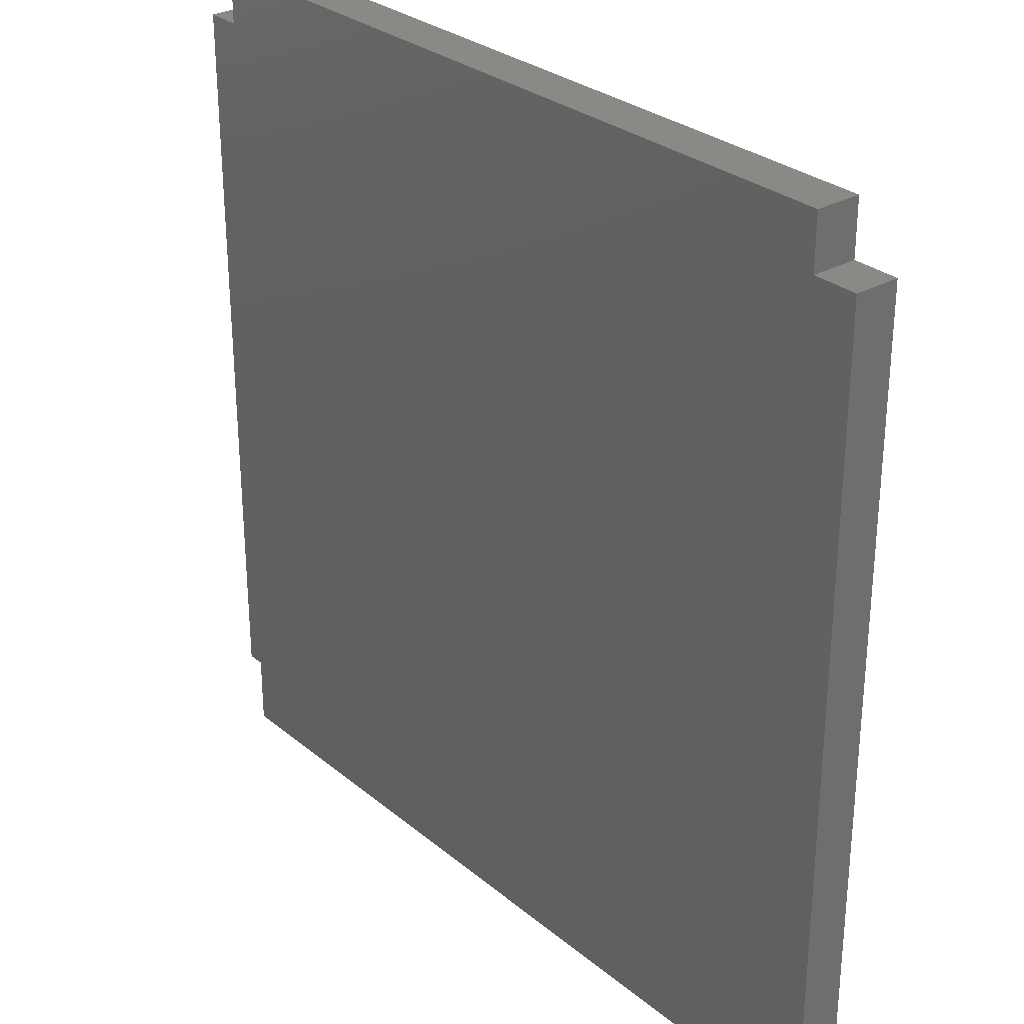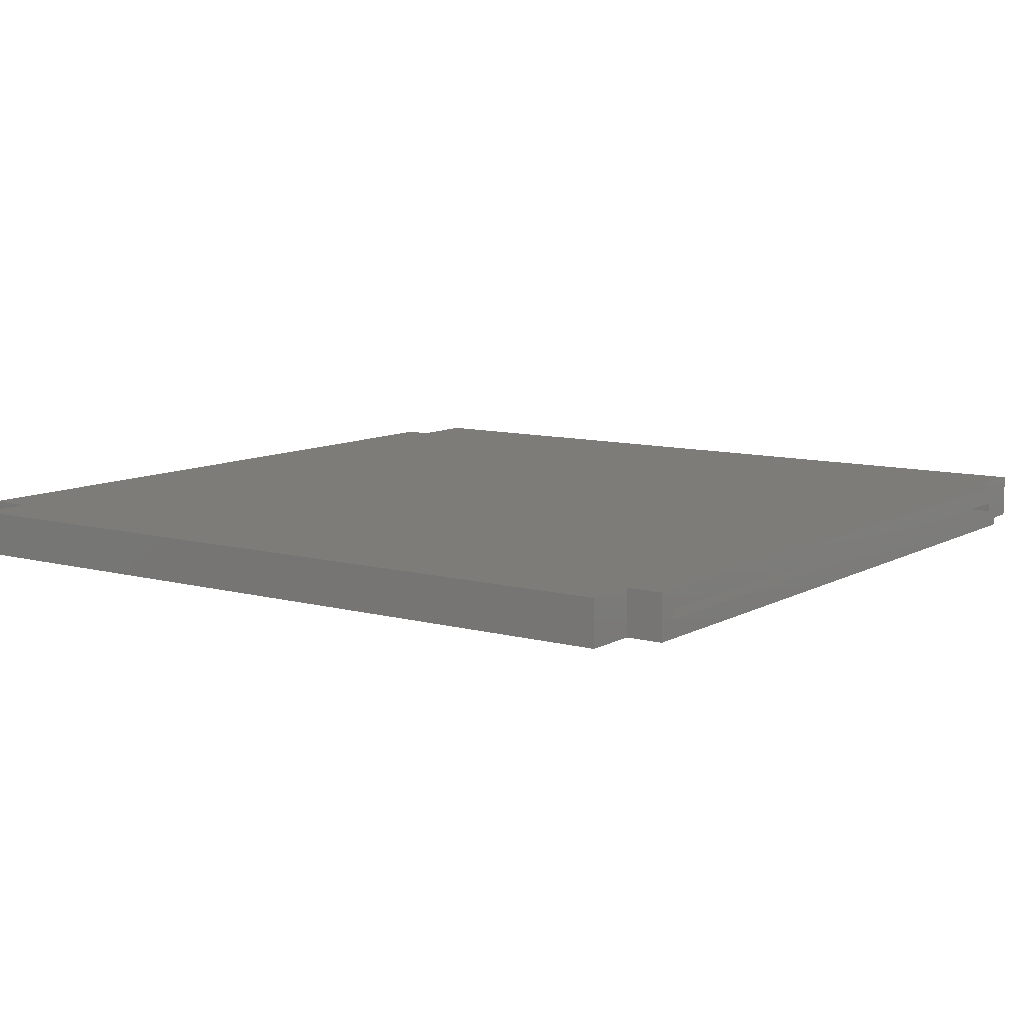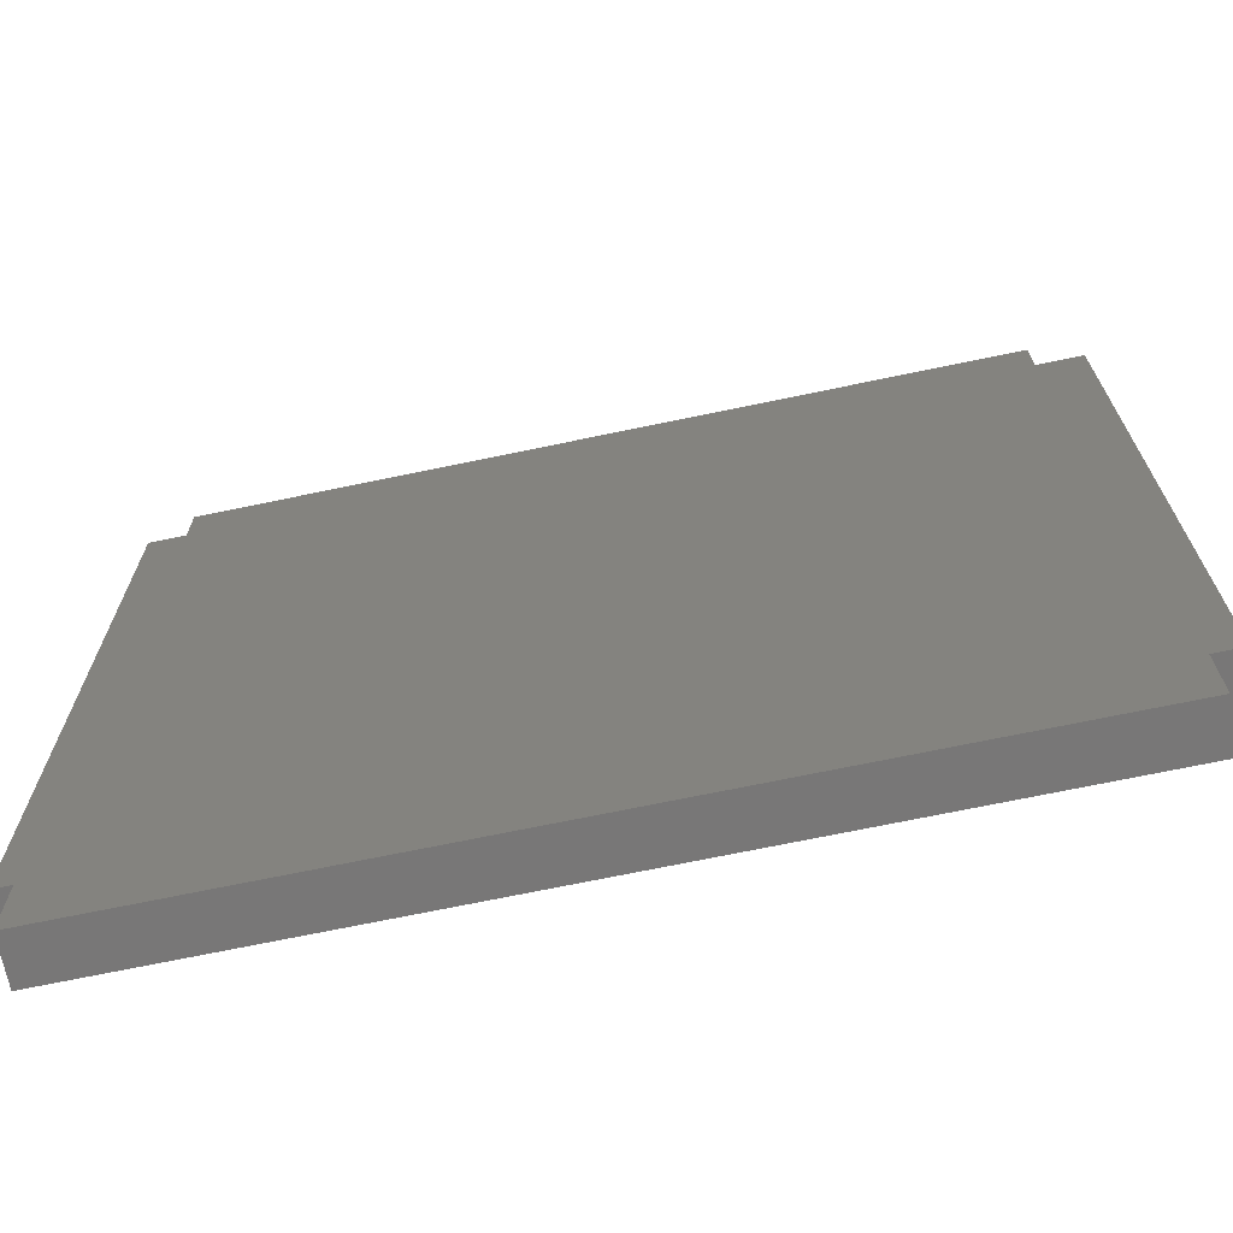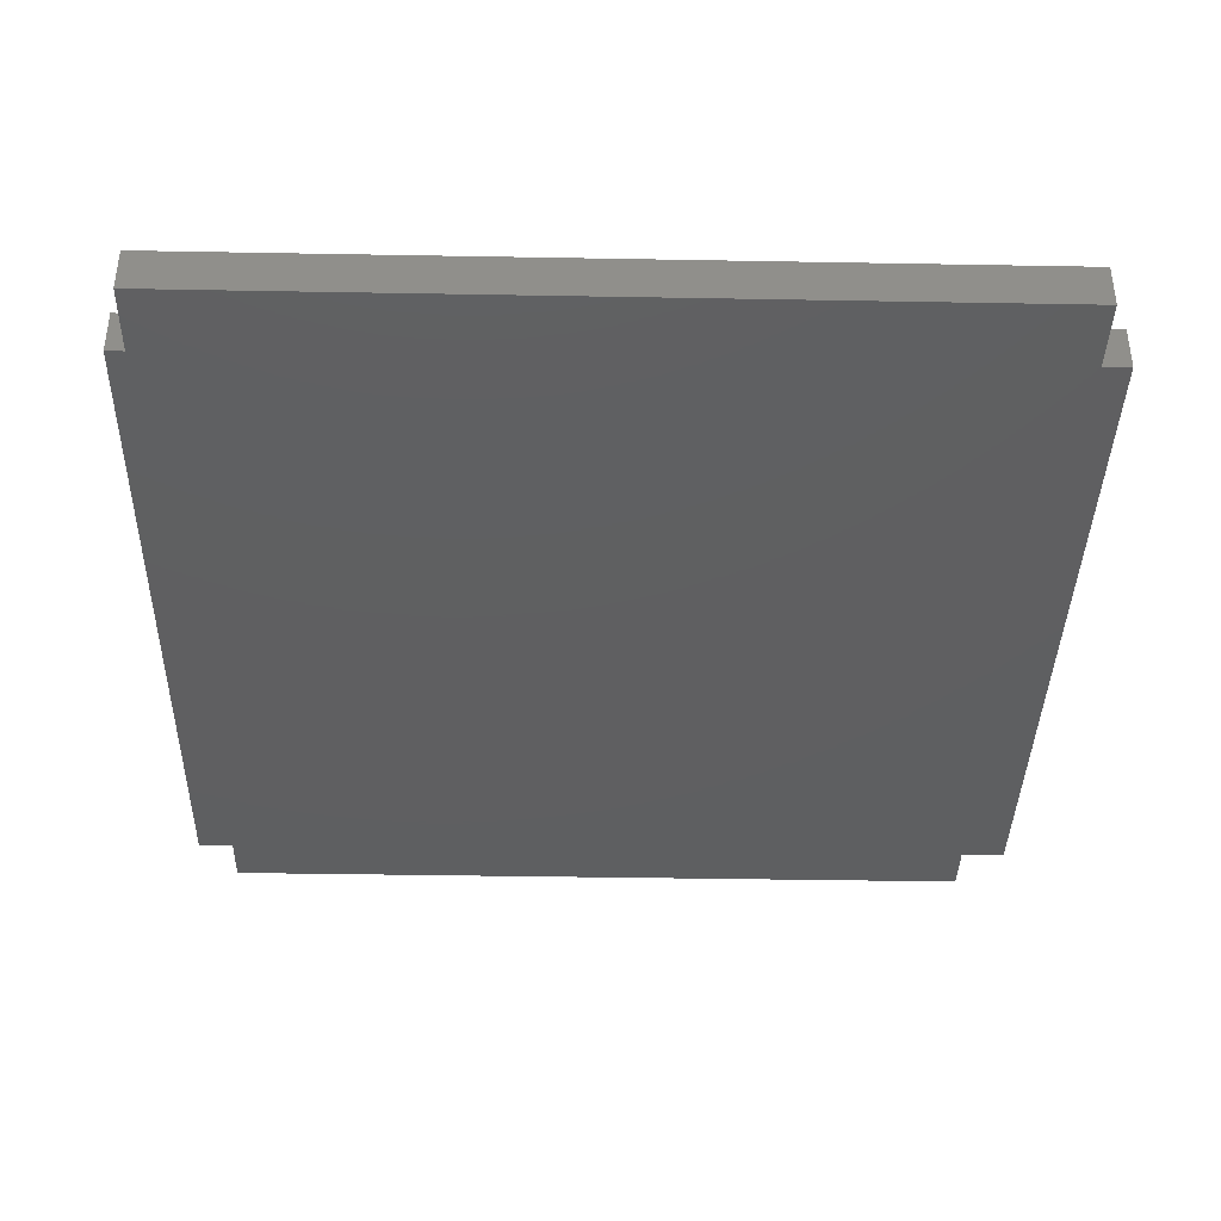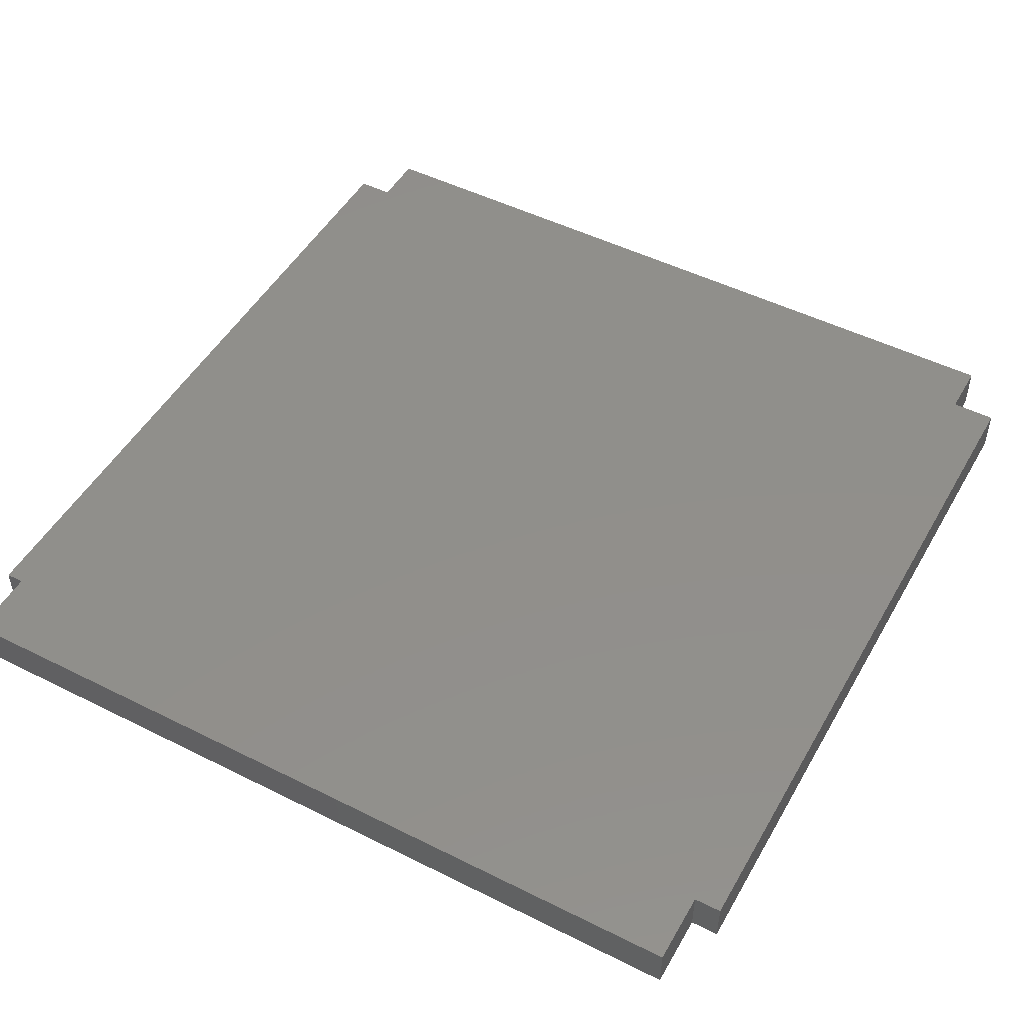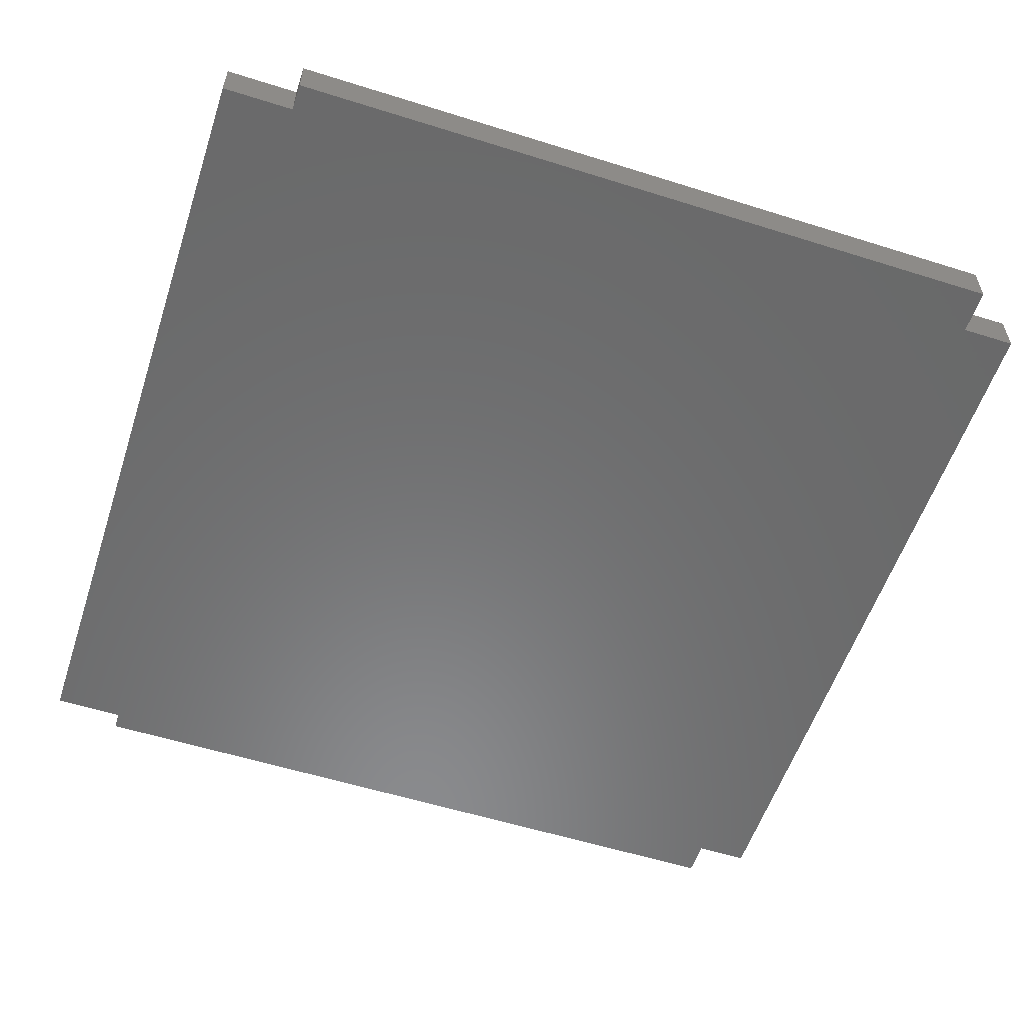
<metadata>
{"format":"stl","ext":"stl","renderer":"f3d","projection":"perspective","resolution":1024,"background":"white","views":[{"elev":29.3,"azim":50.2,"up":"+Y"},{"elev":9.5,"azim":-144.7,"up":"+Z"},{"elev":-70.2,"azim":11.8,"up":"+Y"},{"elev":-38.8,"azim":-1.3,"up":"+Z"},{"elev":49.6,"azim":28.9,"up":"+Z"},{"elev":-56.5,"azim":71.8,"up":"+Z"}]}
</metadata>
<code>
# stl→obj: 48 verts, 92 faces
v 0 0.07812 -0.007812
v 0 0.07812 -0.01562
v 0 0.0625 -0.03125
v 0 0.7109 -0.03125
v 0 0.6953 -0.01562
v 0 0.6953 -0.007812
v 0 0.7109 0.007812
v 0 0.0625 0.007812
v 0.03125 0.07812 -0.01562
v 0.03125 0.07812 -0.007812
v 0.04688 0.6953 -0.01562
v 0.04688 0.6953 -0.007812
v 0.04688 0.7422 -0.007812
v 0.6953 0.7422 -0.007812
v 0.6953 0.6953 -0.007812
v 0.7344 0.6953 -0.007812
v 0.7344 0.07812 -0.007812
v 0.7109 0.07812 -0.007812
v 0.7109 0.01562 -0.007812
v 0.03125 0.01562 -0.007812
v 0.6953 0.7422 -0.01562
v 0.04688 0.7422 -0.01562
v 0.6953 0.6953 -0.01562
v 0.03125 0.01562 -0.01562
v 0.7109 0.01562 -0.01562
v 0.7109 0.07812 -0.01562
v 0.7344 0.07812 -0.01562
v 0.7344 0.6953 -0.01562
v 0.7266 0.0625 -0.03125
v 0.75 0.0625 -0.03125
v 0.7266 0.0625 0.007812
v 0.75 0.0625 0.007812
v 0.01562 0.0625 -0.03125
v 0.01562 0.0625 0.007812
v 0.01562 0 -0.03125
v 0.01562 0 0.007812
v 0.7266 0 -0.03125
v 0.7266 0 0.007812
v 0.75 0.7109 -0.03125
v 0.75 0.7109 0.007812
v 0.03125 0.7109 -0.03125
v 0.03125 0.7109 0.007812
v 0.7109 0.7109 -0.03125
v 0.7109 0.7109 0.007812
v 0.7109 0.7578 -0.03125
v 0.7109 0.7578 0.007812
v 0.03125 0.7578 -0.03125
v 0.03125 0.7578 0.007812
f 1 2 3
f 4 3 2
f 4 2 5
f 4 5 6
f 4 6 7
f 3 8 1
f 1 8 7
f 1 7 6
f 2 1 9
f 9 1 10
f 11 12 5
f 5 12 6
f 12 13 14
f 12 14 10
f 12 10 1
f 12 1 6
f 15 16 17
f 15 17 18
f 15 18 19
f 15 19 20
f 15 20 10
f 15 10 14
f 11 5 2
f 11 2 9
f 11 9 21
f 11 21 22
f 23 21 9
f 23 9 24
f 23 24 25
f 23 25 26
f 23 26 27
f 23 27 28
f 29 30 31
f 31 30 32
f 3 33 8
f 8 33 34
f 33 35 34
f 34 35 36
f 35 37 36
f 36 37 38
f 37 29 38
f 38 29 31
f 30 39 32
f 32 39 40
f 41 4 42
f 42 4 7
f 39 43 40
f 40 43 44
f 43 45 44
f 44 45 46
f 45 47 46
f 46 47 48
f 47 41 48
f 48 41 42
f 40 8 34
f 40 34 31
f 40 31 32
f 8 40 44
f 8 44 42
f 8 42 7
f 42 44 48
f 48 44 46
f 36 38 34
f 34 38 31
f 39 30 29
f 39 29 33
f 39 33 3
f 3 4 41
f 3 41 43
f 3 43 39
f 41 47 43
f 43 47 45
f 35 33 37
f 37 33 29
f 26 18 27
f 27 18 17
f 9 10 24
f 24 10 20
f 24 20 25
f 25 20 19
f 25 19 26
f 26 19 18
f 27 17 28
f 28 17 16
f 28 16 23
f 23 16 15
f 23 15 21
f 21 15 14
f 21 14 22
f 22 14 13
f 22 13 11
f 11 13 12

</code>
